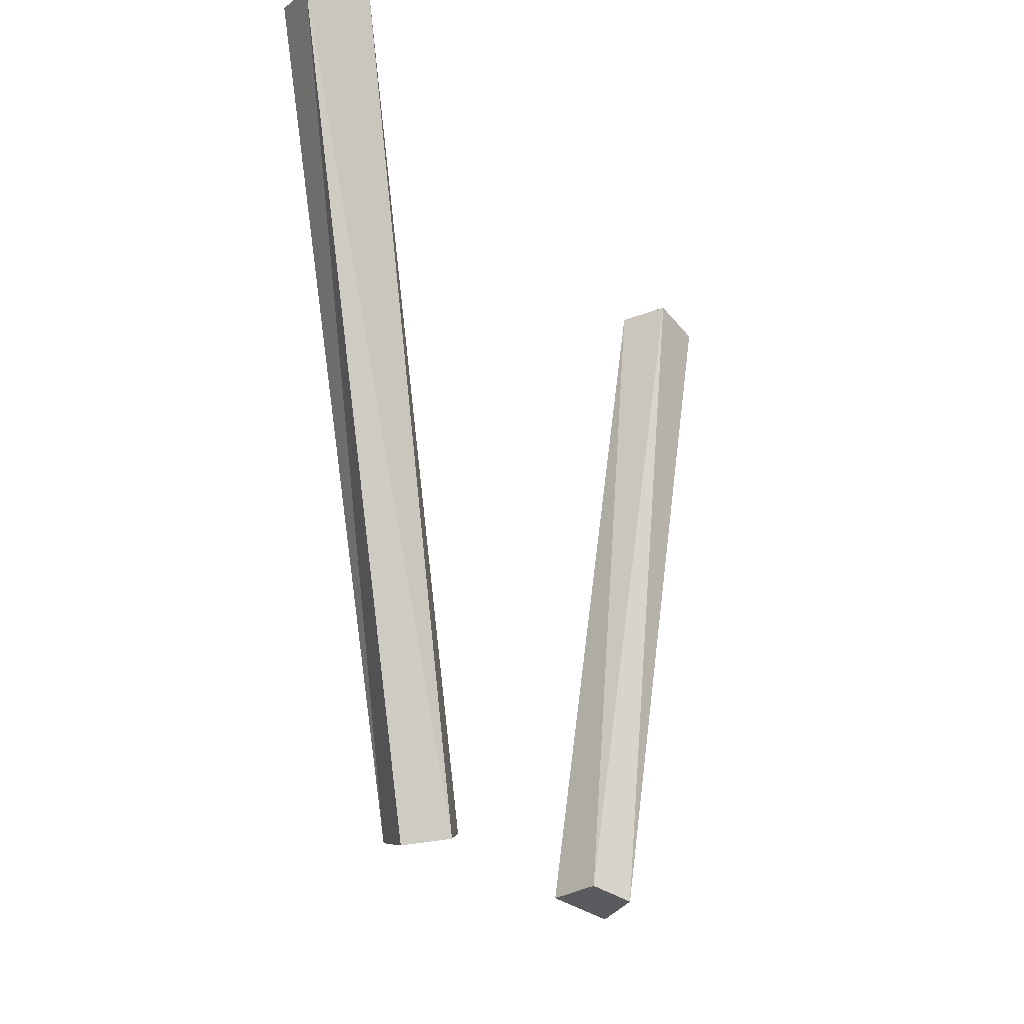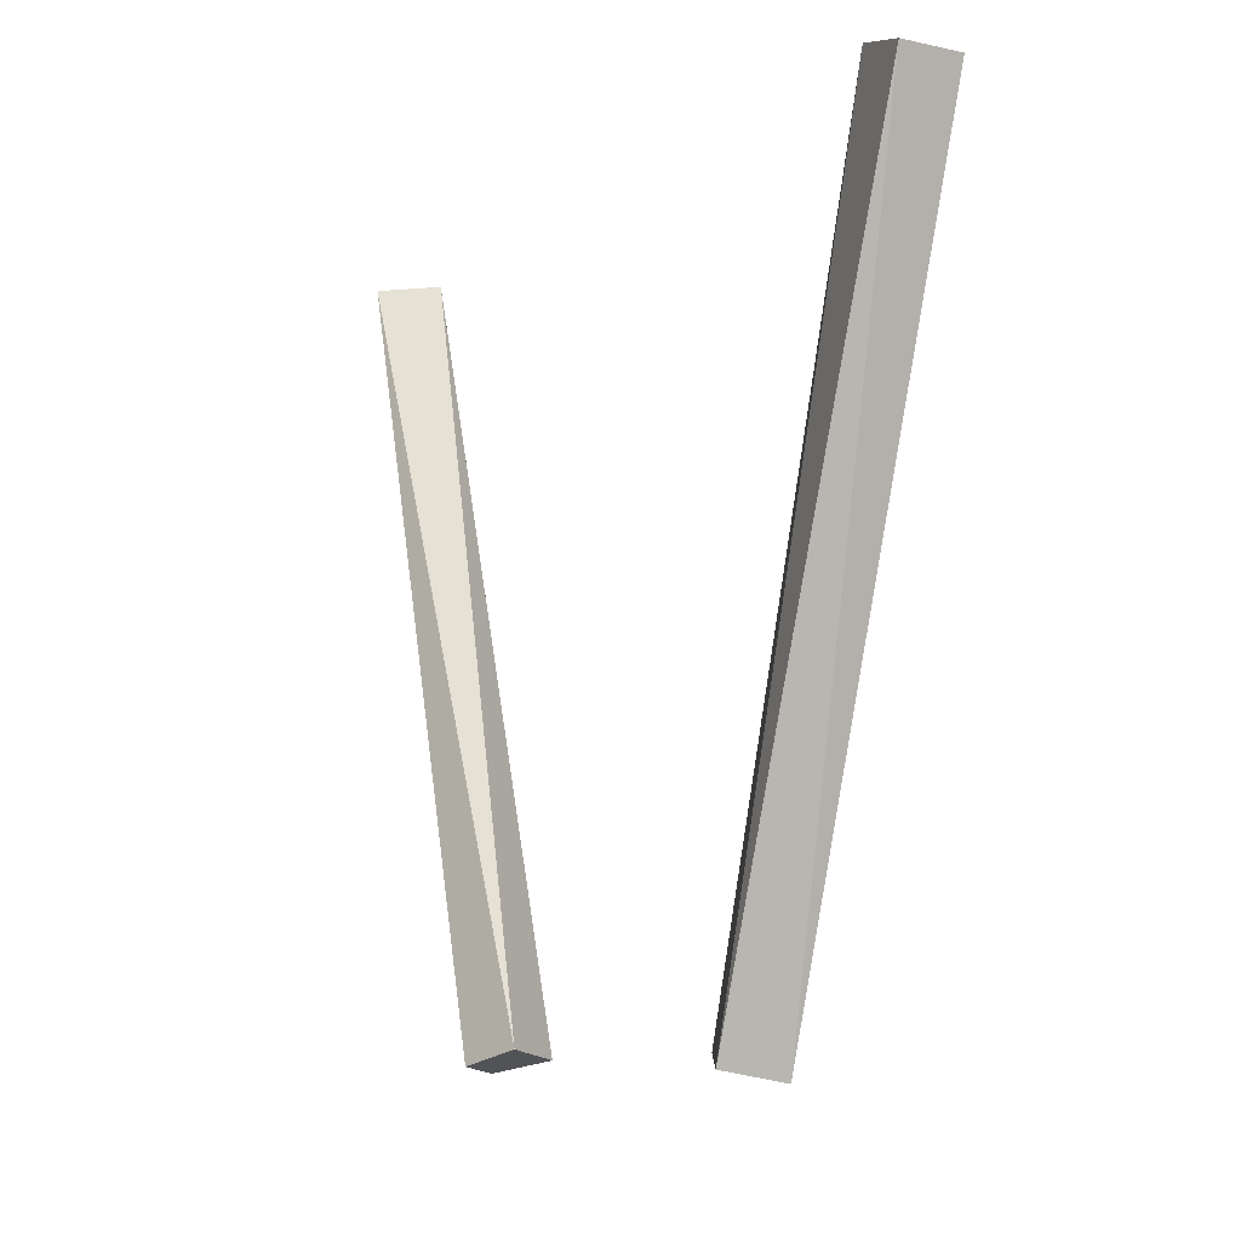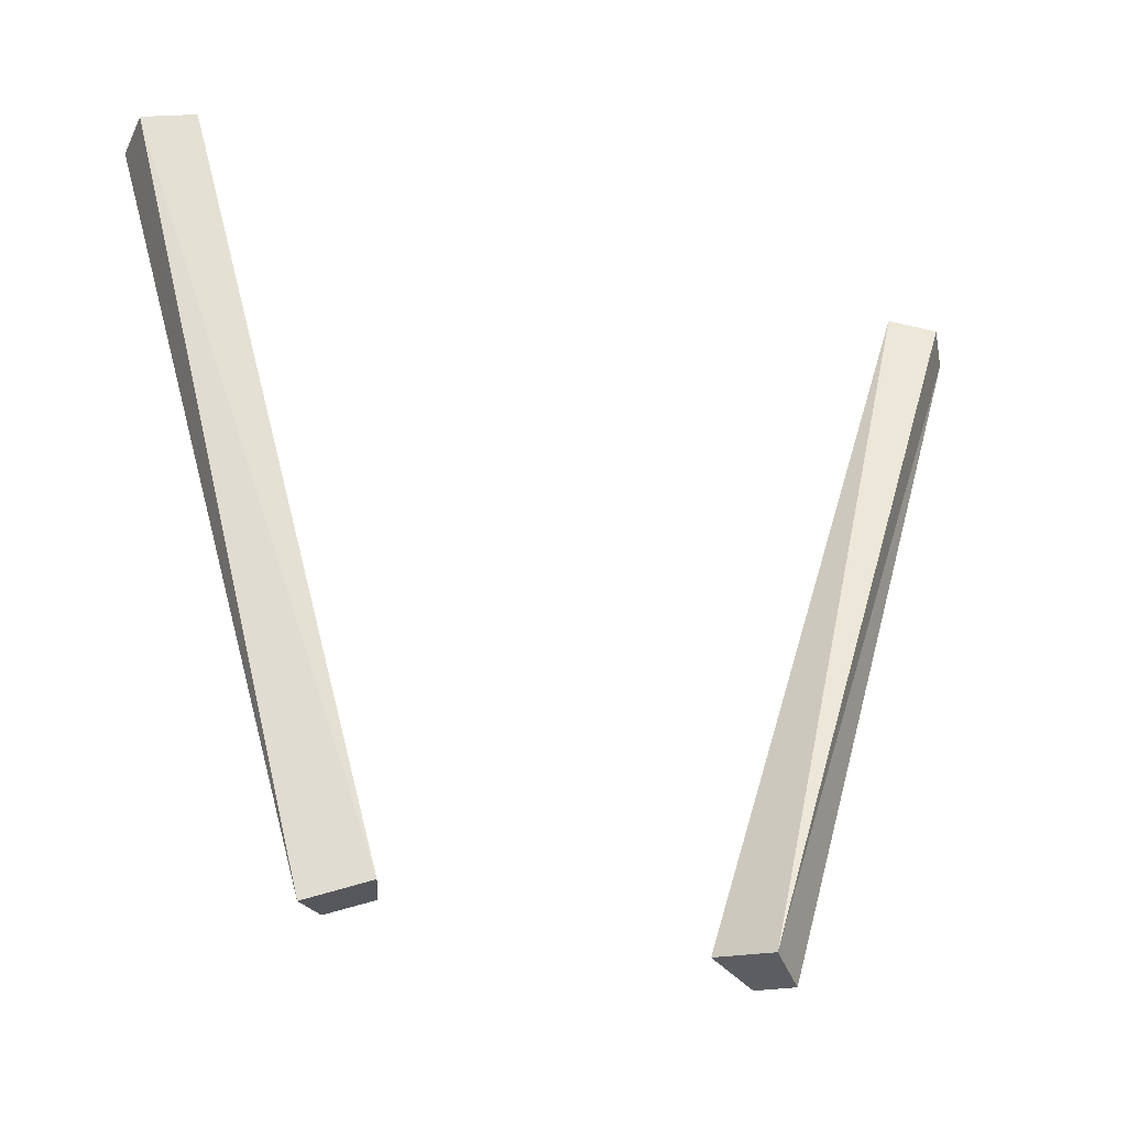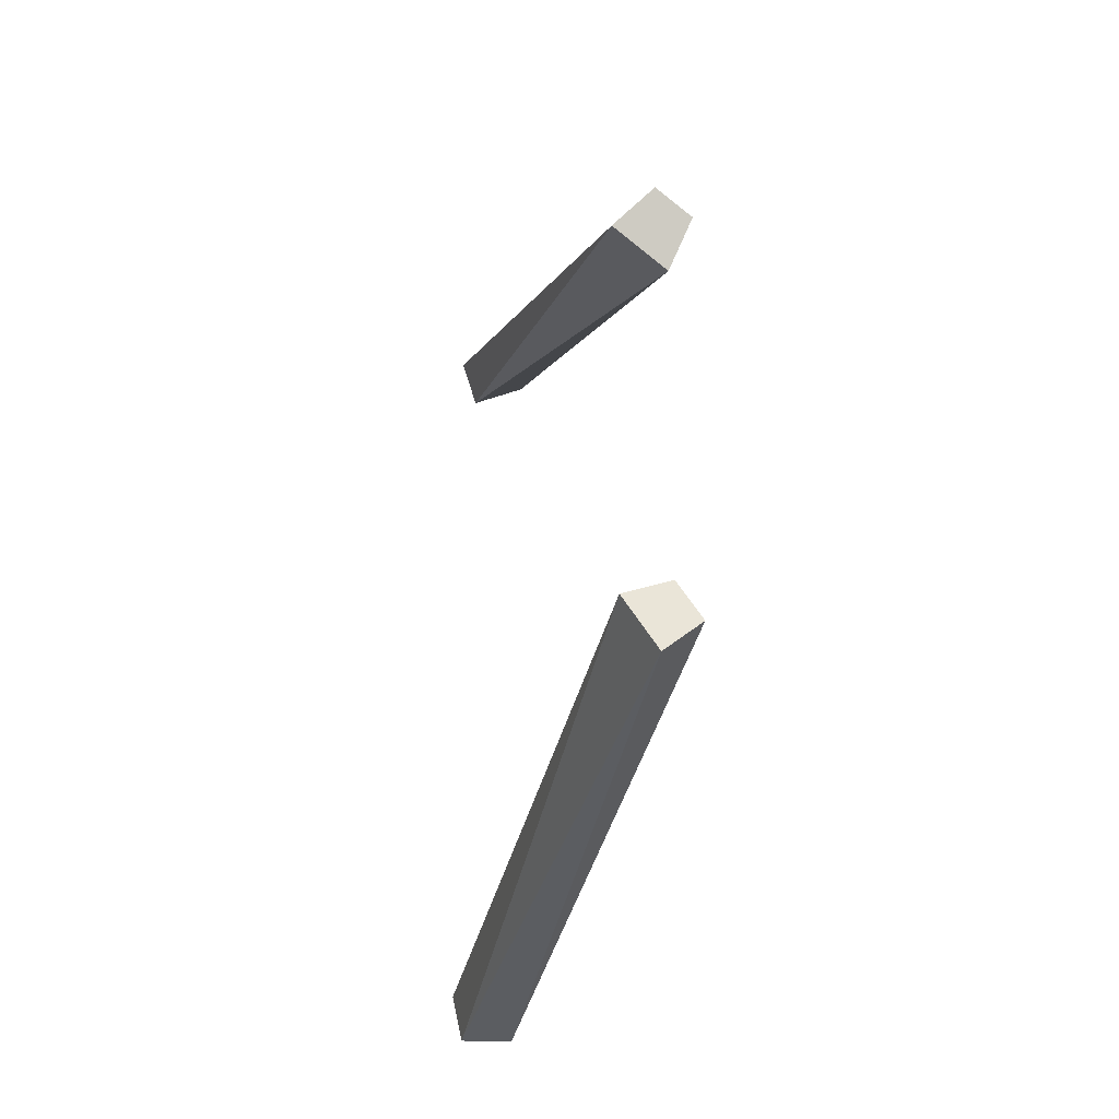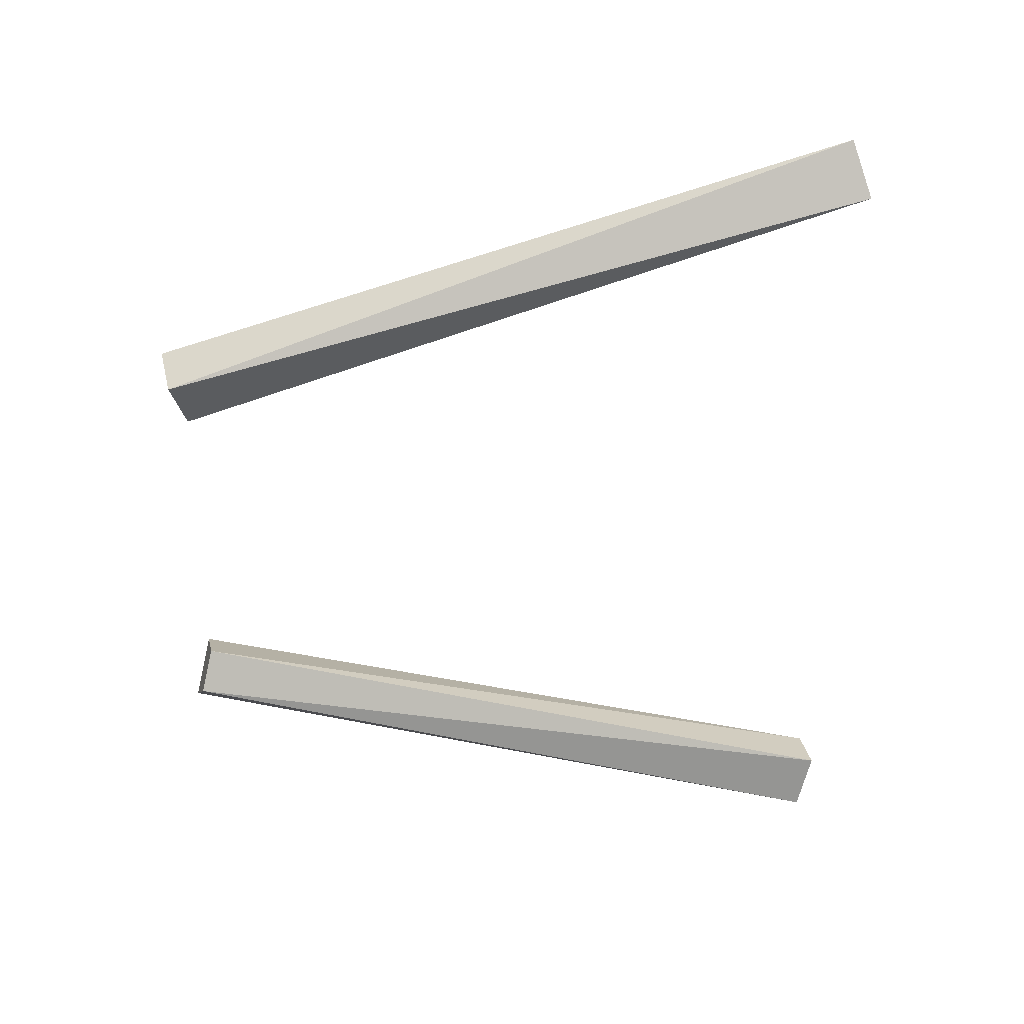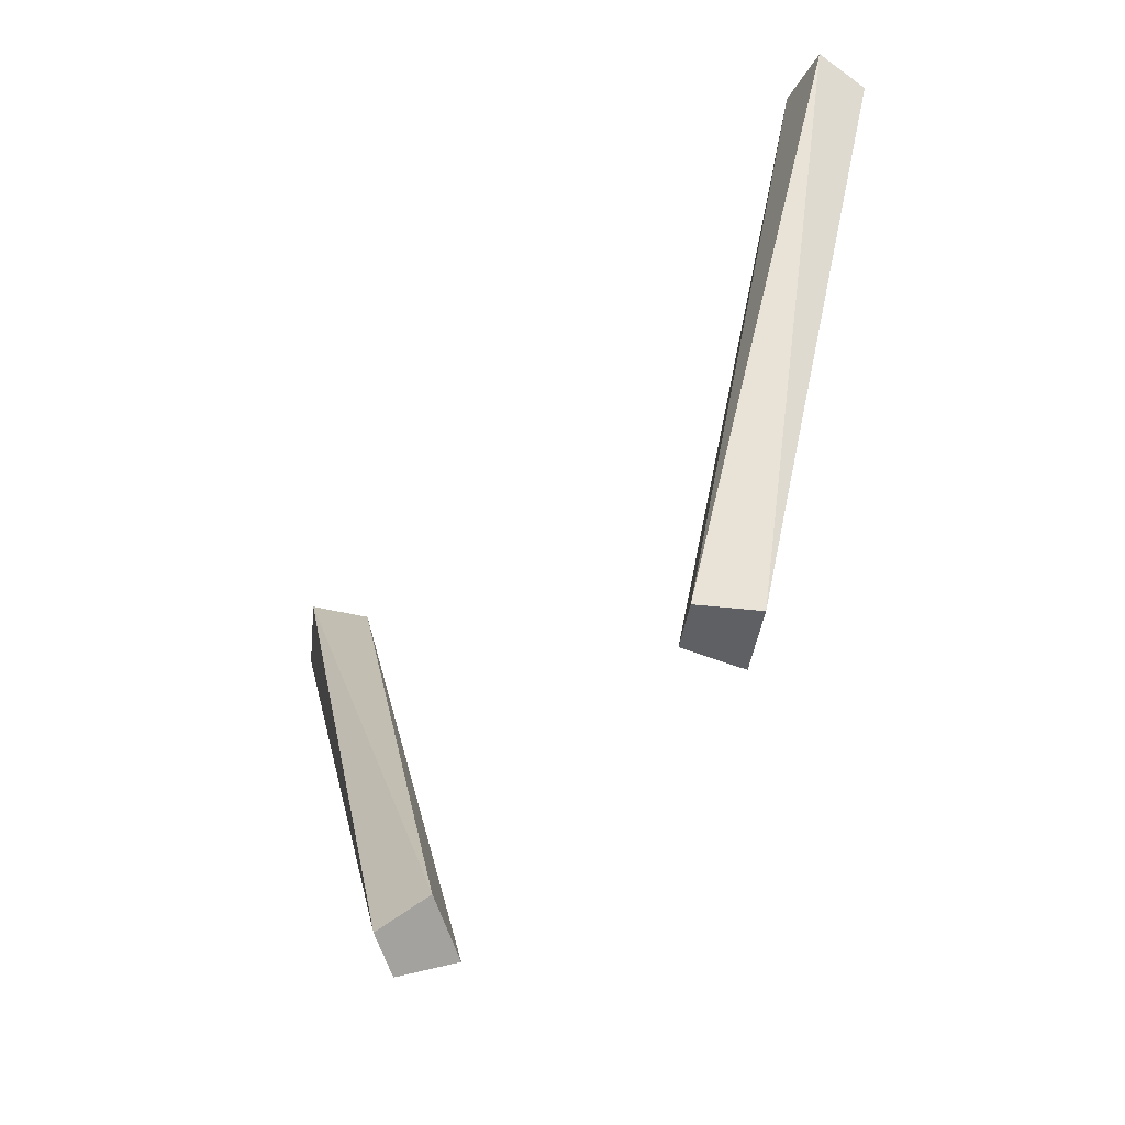
<metadata>
{"format":"obj","ext":"obj","renderer":"f3d","projection":"perspective","resolution":1024,"background":"white","views":[{"elev":-19.0,"azim":25.3,"up":"+Y"},{"elev":-8.6,"azim":148.9,"up":"+Y"},{"elev":-30.9,"azim":-114.4,"up":"+Y"},{"elev":-22.6,"azim":-13.9,"up":"+Z"},{"elev":32.7,"azim":84.5,"up":"+Z"},{"elev":-59.3,"azim":141.0,"up":"+Y"}]}
</metadata>
<code>
o Cylinder.005
v -0.5382 -0.851 -0.7451
v -0.5416 -0.8533 -0.7374
v -0.5424 -0.9785 -0.7765
v -0.5357 -0.9805 -0.7696
v -0.5346 -0.8548 -0.7324
v -0.5285 -0.8522 -0.7411
v -0.5291 -0.9794 -0.7736
v -0.5326 -0.9768 -0.7825
v -0.5409 -0.8516 -0.8748
v -0.5395 -0.8542 -0.8837
v -0.5416 -0.9779 -0.8392
v -0.5297 -0.8541 -0.8833
v -0.5362 -0.9807 -0.8488
v -0.5316 -0.8512 -0.8733
v -0.5287 -0.9789 -0.8426
v -0.5327 -0.9769 -0.8357
f 3 2 1
f 3 5 2
f 5 7 6
f 8 1 6
f 9 16 14
f 10 11 9
f 10 13 11
f 12 13 10
f 12 15 13
f 14 16 15
f 8 3 1
f 3 4 5
f 4 7 5
f 6 7 8
f 8 7 3
f 7 4 3
f 1 2 6
f 5 6 2
f 9 11 16
f 12 14 15
f 11 13 15
f 15 16 11
f 14 12 9
f 10 9 12

</code>
